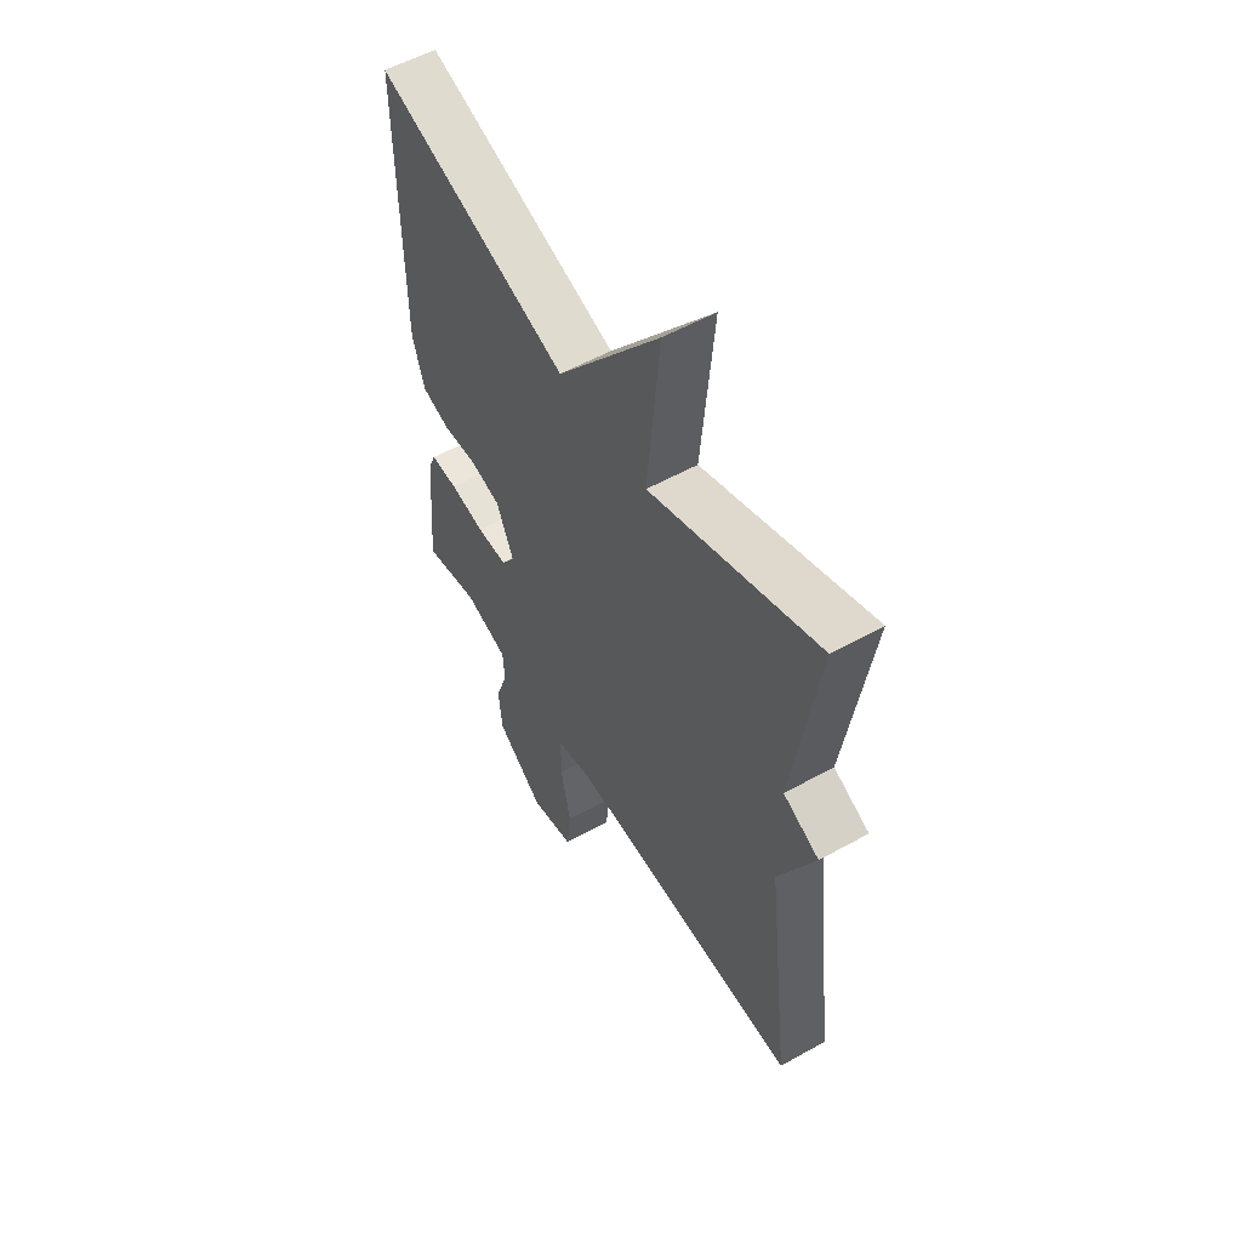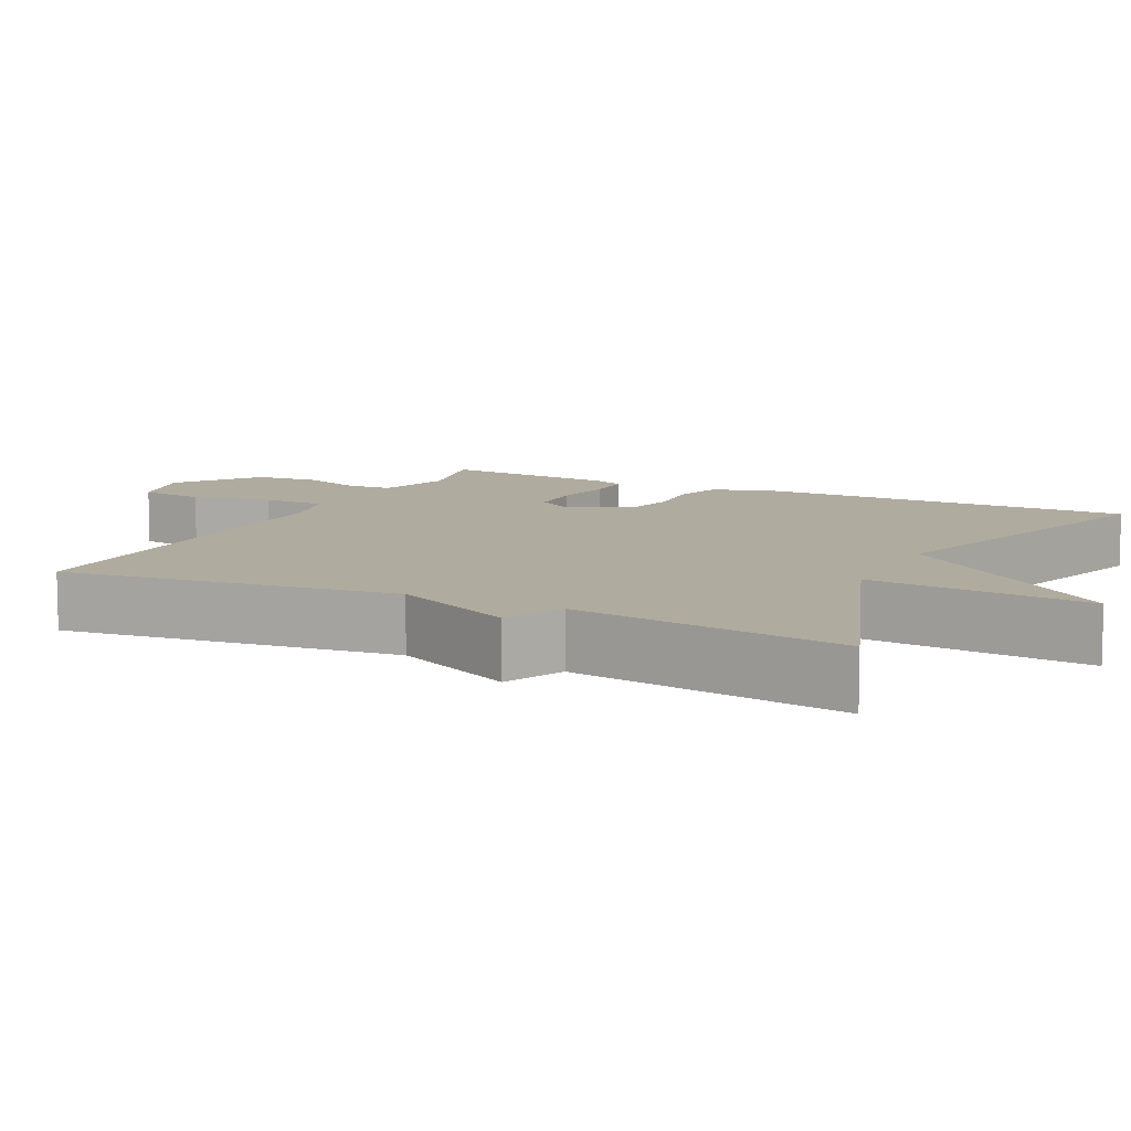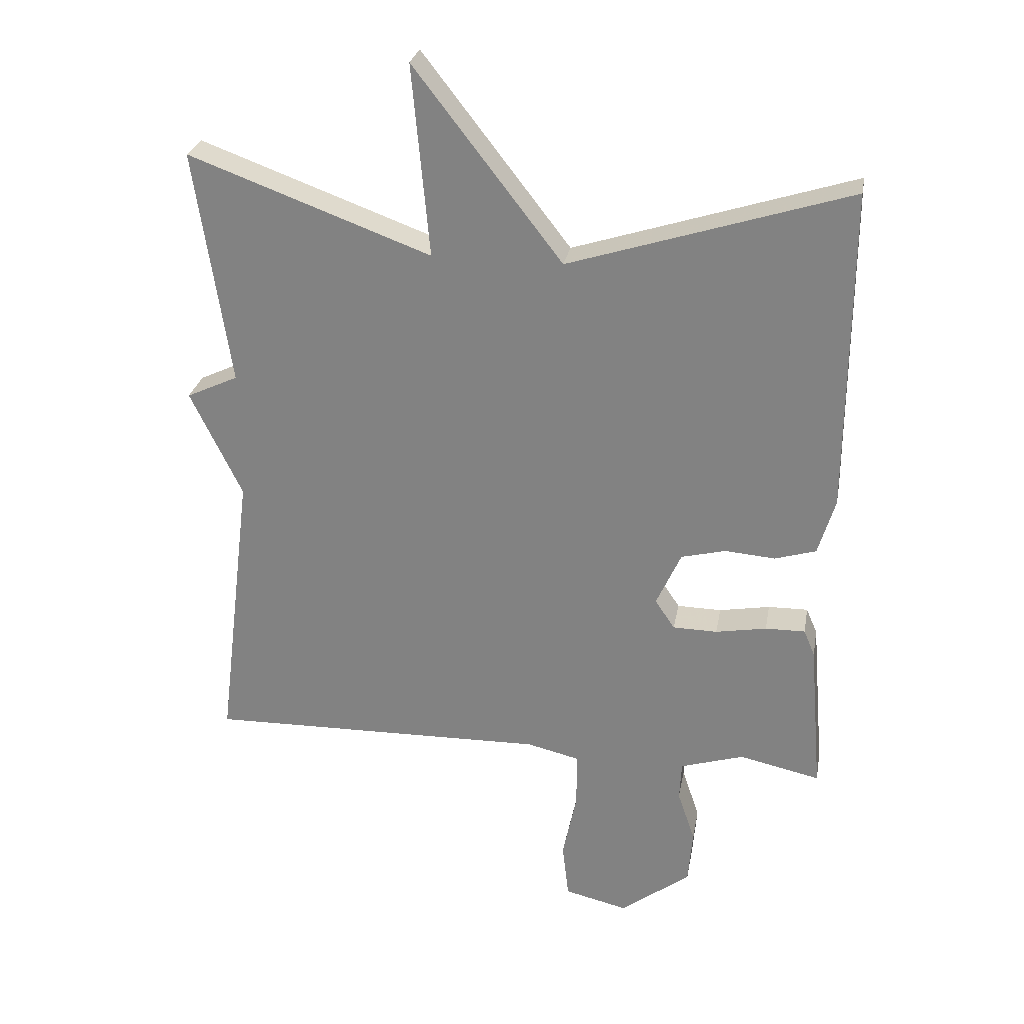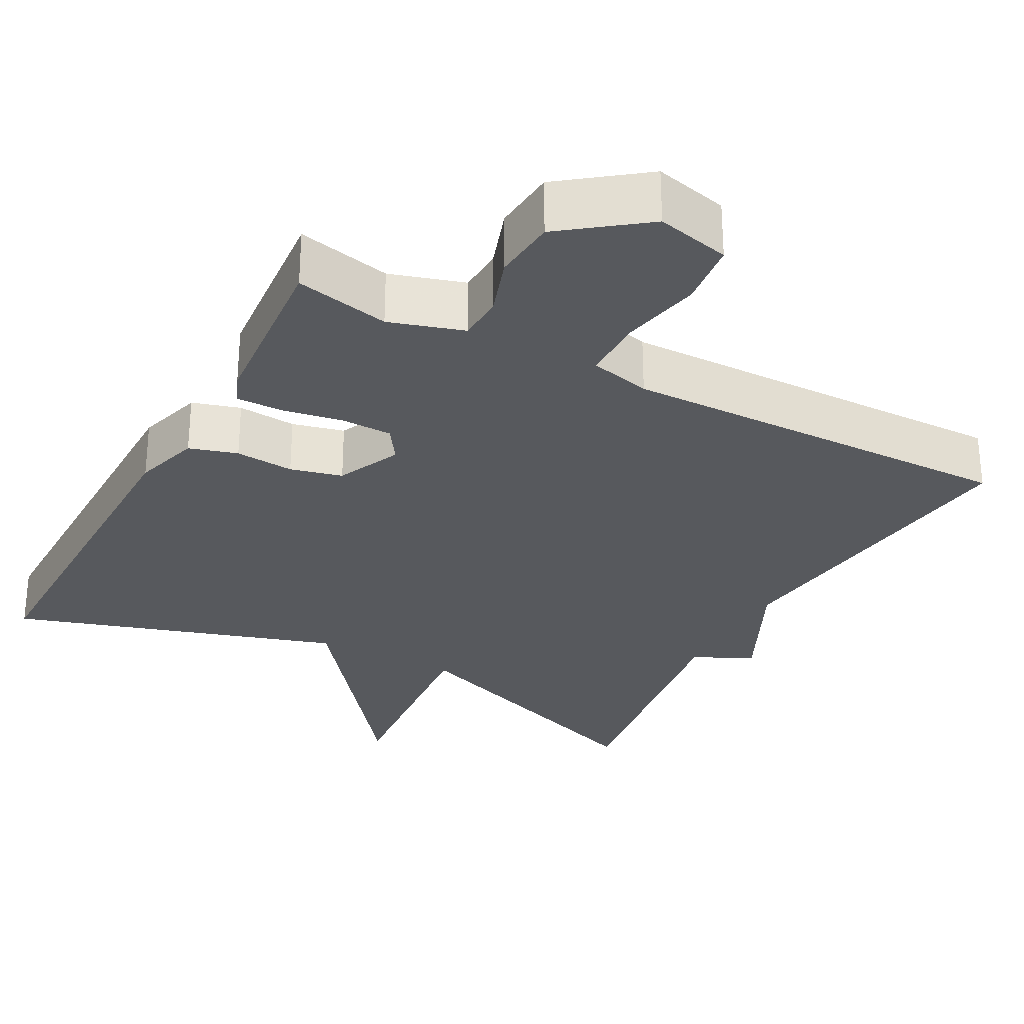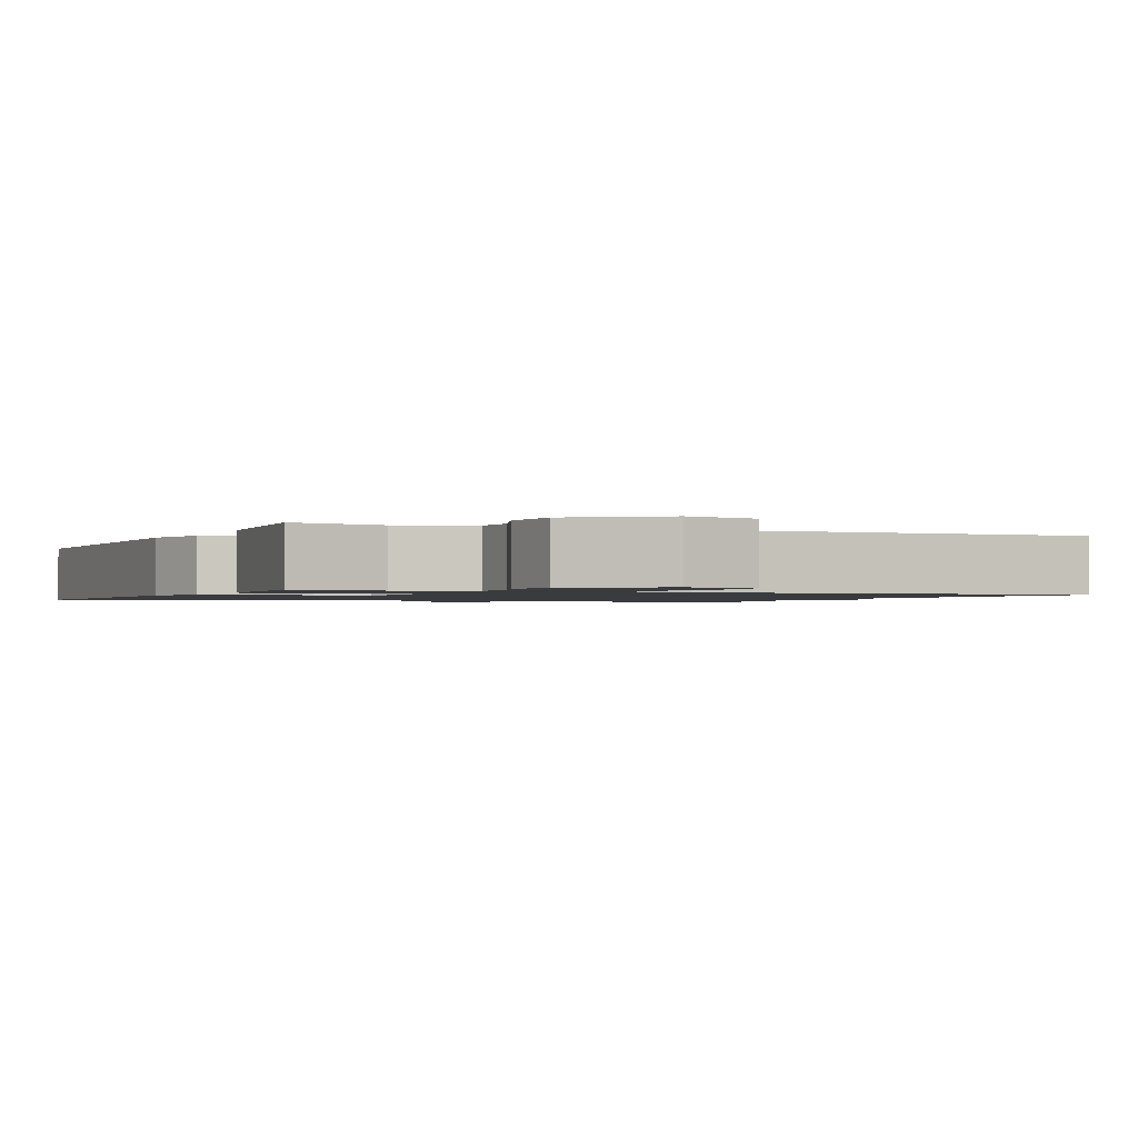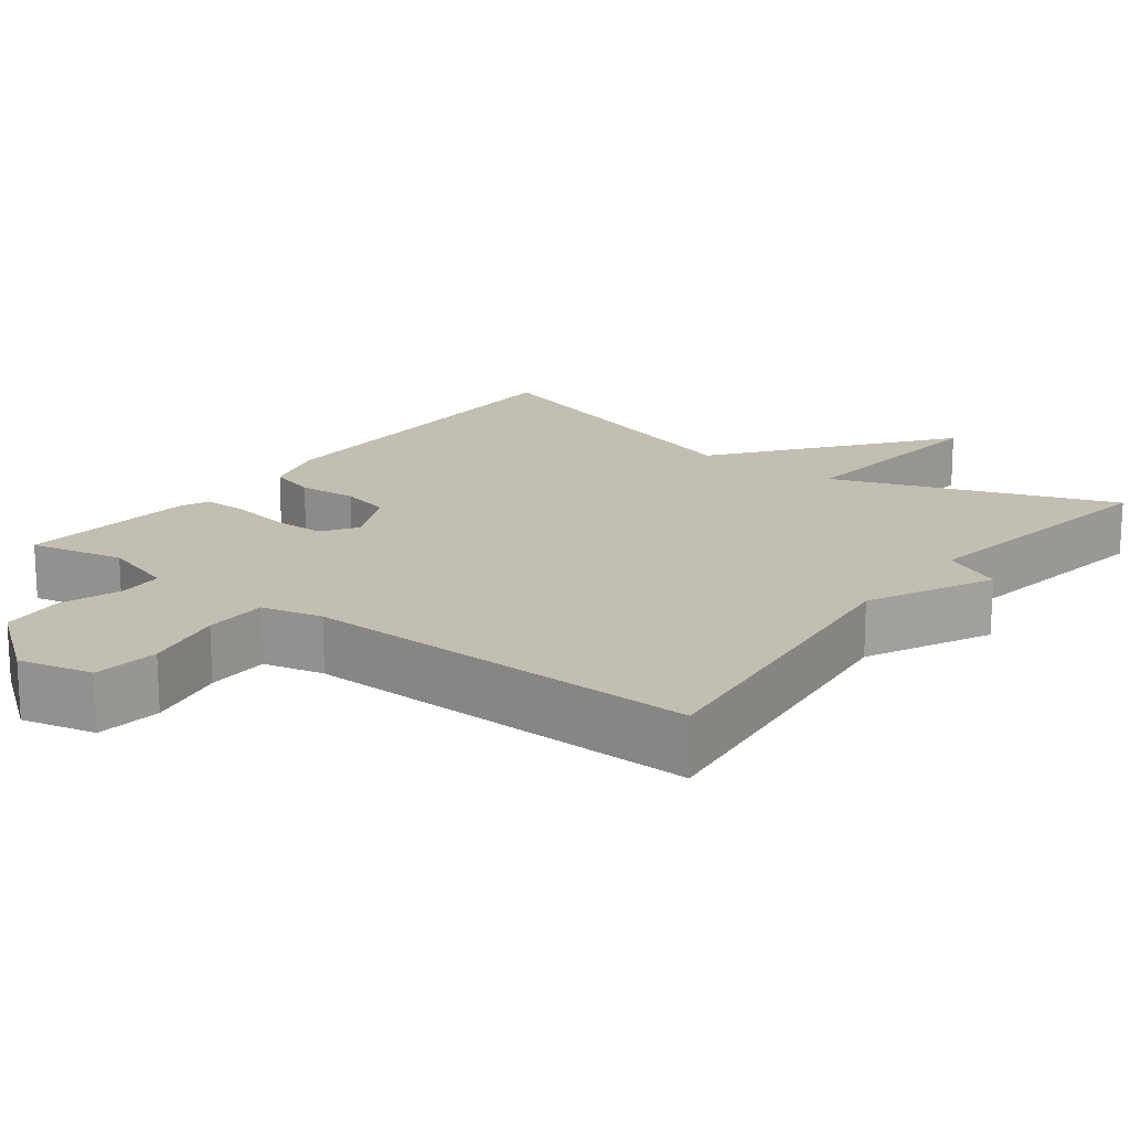
<metadata>
{"format":"obj","ext":"obj","renderer":"f3d","projection":"perspective","resolution":1024,"background":"white","views":[{"elev":55.4,"azim":-120.4,"up":"+Z"},{"elev":9.7,"azim":-63.6,"up":"+Y"},{"elev":27.4,"azim":10.2,"up":"+Z"},{"elev":-29.0,"azim":151.7,"up":"+Y"},{"elev":-1.3,"azim":156.1,"up":"+Y"},{"elev":17.5,"azim":-142.7,"up":"+Y"}]}
</metadata>
<code>
v -0.5 0.07 -0.5
v -0.446 0.07 -0.06
v -0.525 0.07 0.103
v -0.446 0.07 0.14
v -0.5 0.07 0.5
v -0.129 0.07 0.364
v -0.156 0.07 0.657
v 0.071 0.07 0.364
v 0.5 0.07 0.5
v 0.498 0.07 0.006
v 0.472 0.07 -0.081
v 0.409 0.07 -0.1
v 0.332 0.07 -0.094
v 0.264 0.07 -0.111
v 0.226 0.07 -0.195
v 0.256 0.07 -0.24
v 0.324 0.07 -0.241
v 0.402 0.07 -0.227
v 0.463 0.07 -0.226
v 0.48 0.07 -0.266
v 0.5 0.07 -0.5
v 0.376 0.07 -0.473
v 0.279 0.07 -0.503
v 0.276 0.07 -0.563
v 0.303 0.07 -0.642
v 0.296 0.07 -0.726
v 0.189 0.07 -0.807
v 0.092 0.07 -0.784
v 0.082 0.07 -0.698
v 0.104 0.07 -0.592
v 0.103 0.07 -0.509
v 0.023 0.07 -0.49
v -0.5 0 -0.5
v -0.446 0 -0.06
v -0.525 0 0.103
v -0.446 0 0.14
v -0.5 0 0.5
v -0.129 0 0.364
v -0.156 0 0.657
v 0.071 0 0.364
v 0.5 0 0.5
v 0.498 0 0.006
v 0.472 0 -0.081
v 0.409 0 -0.1
v 0.332 0 -0.094
v 0.264 0 -0.111
v 0.226 0 -0.195
v 0.256 0 -0.24
v 0.324 0 -0.241
v 0.402 0 -0.227
v 0.463 0 -0.226
v 0.48 0 -0.266
v 0.5 0 -0.5
v 0.376 0 -0.473
v 0.279 0 -0.503
v 0.276 0 -0.563
v 0.303 0 -0.642
v 0.296 0 -0.726
v 0.189 0 -0.807
v 0.092 0 -0.784
v 0.082 0 -0.698
v 0.104 0 -0.592
v 0.103 0 -0.509
v 0.023 0 -0.49
f 28 29 30
f 27 28 30
f 26 27 30
f 25 26 30
f 24 25 30
f 23 24 30 31
f 22 23 31 32
f 20 21 22
f 19 20 22
f 18 19 22
f 17 18 22
f 22 32 1
f 17 22 1
f 16 17 1
f 11 12 13
f 10 11 13
f 9 10 13
f 8 9 13
f 8 13 14
f 7 8 14
f 6 7 14
f 6 14 15
f 5 6 15
f 4 5 15
f 4 15 16
f 3 4 16
f 2 3 16
f 1 2 16
f 62 61 60
f 62 60 59
f 62 59 58
f 62 58 57
f 62 57 56
f 63 62 56 55
f 64 63 55 54
f 54 53 52
f 54 52 51
f 54 51 50
f 54 50 49
f 33 64 54
f 33 54 49
f 33 49 48
f 45 44 43
f 45 43 42
f 45 42 41
f 45 41 40
f 46 45 40
f 46 40 39
f 46 39 38
f 47 46 38
f 47 38 37
f 47 37 36
f 48 47 36
f 48 36 35
f 48 35 34
f 48 34 33
f 1 33 34 2
f 2 34 35 3
f 3 35 36 4
f 4 36 37 5
f 5 37 38 6
f 6 38 39 7
f 7 39 40 8
f 8 40 41 9
f 9 41 42 10
f 10 42 43 11
f 11 43 44 12
f 12 44 45 13
f 13 45 46 14
f 14 46 47 15
f 15 47 48 16
f 16 48 49 17
f 17 49 50 18
f 18 50 51 19
f 19 51 52 20
f 20 52 53 21
f 21 53 54 22
f 22 54 55 23
f 23 55 56 24
f 24 56 57 25
f 25 57 58 26
f 26 58 59 27
f 27 59 60 28
f 28 60 61 29
f 29 61 62 30
f 30 62 63 31
f 31 63 64 32
f 32 64 33 1

</code>
